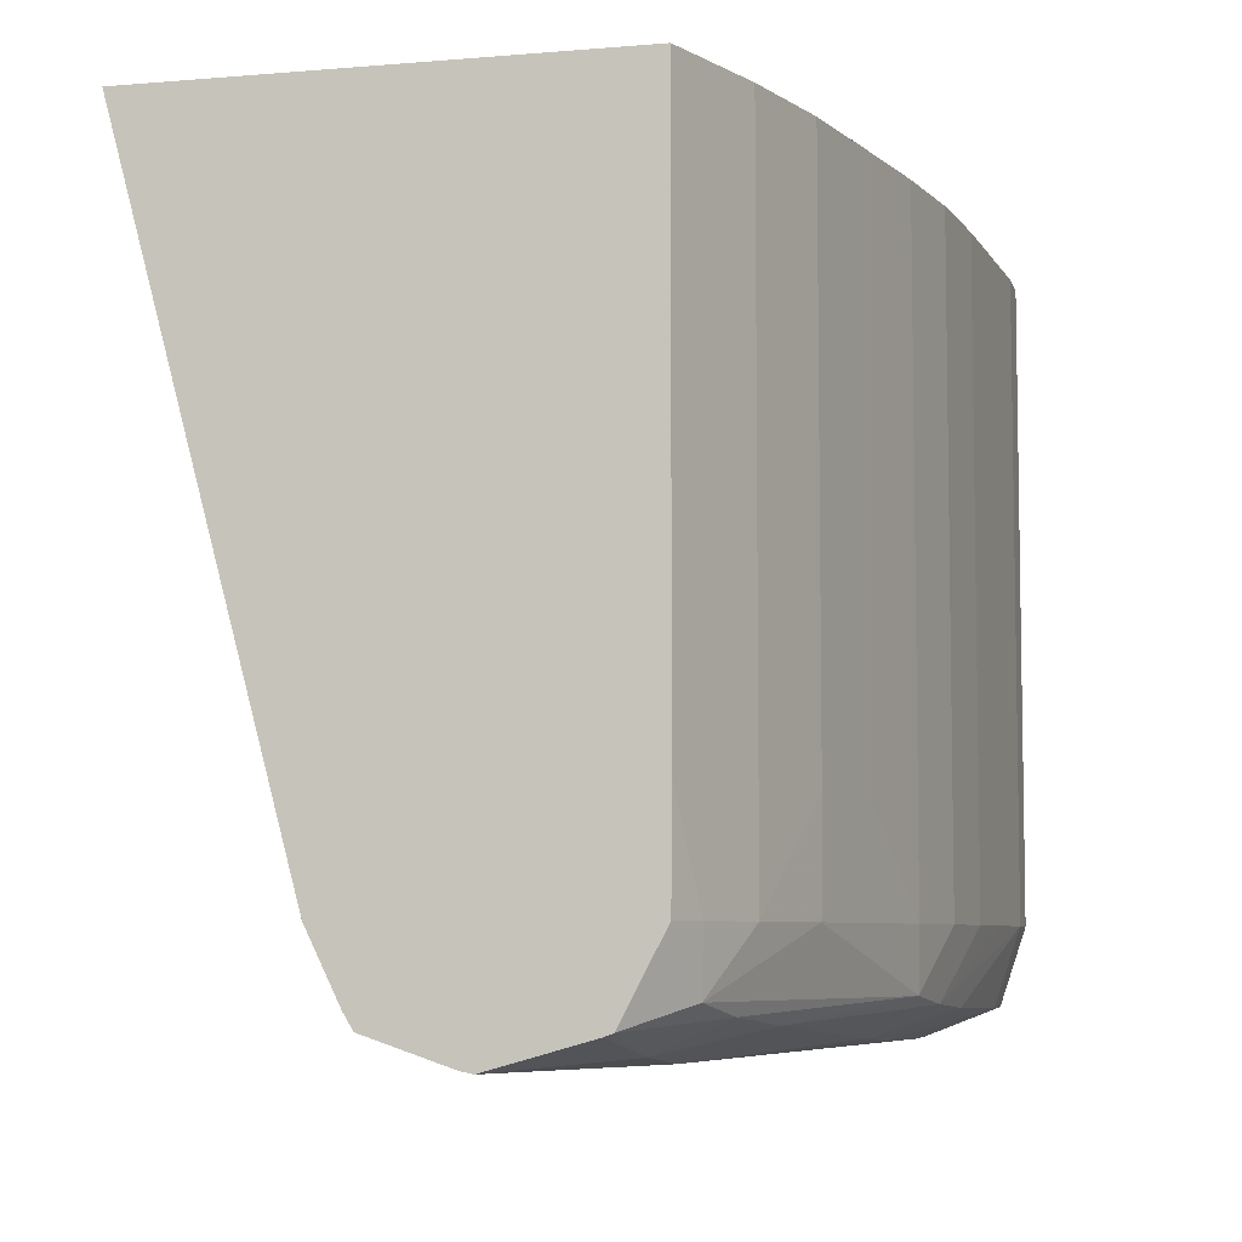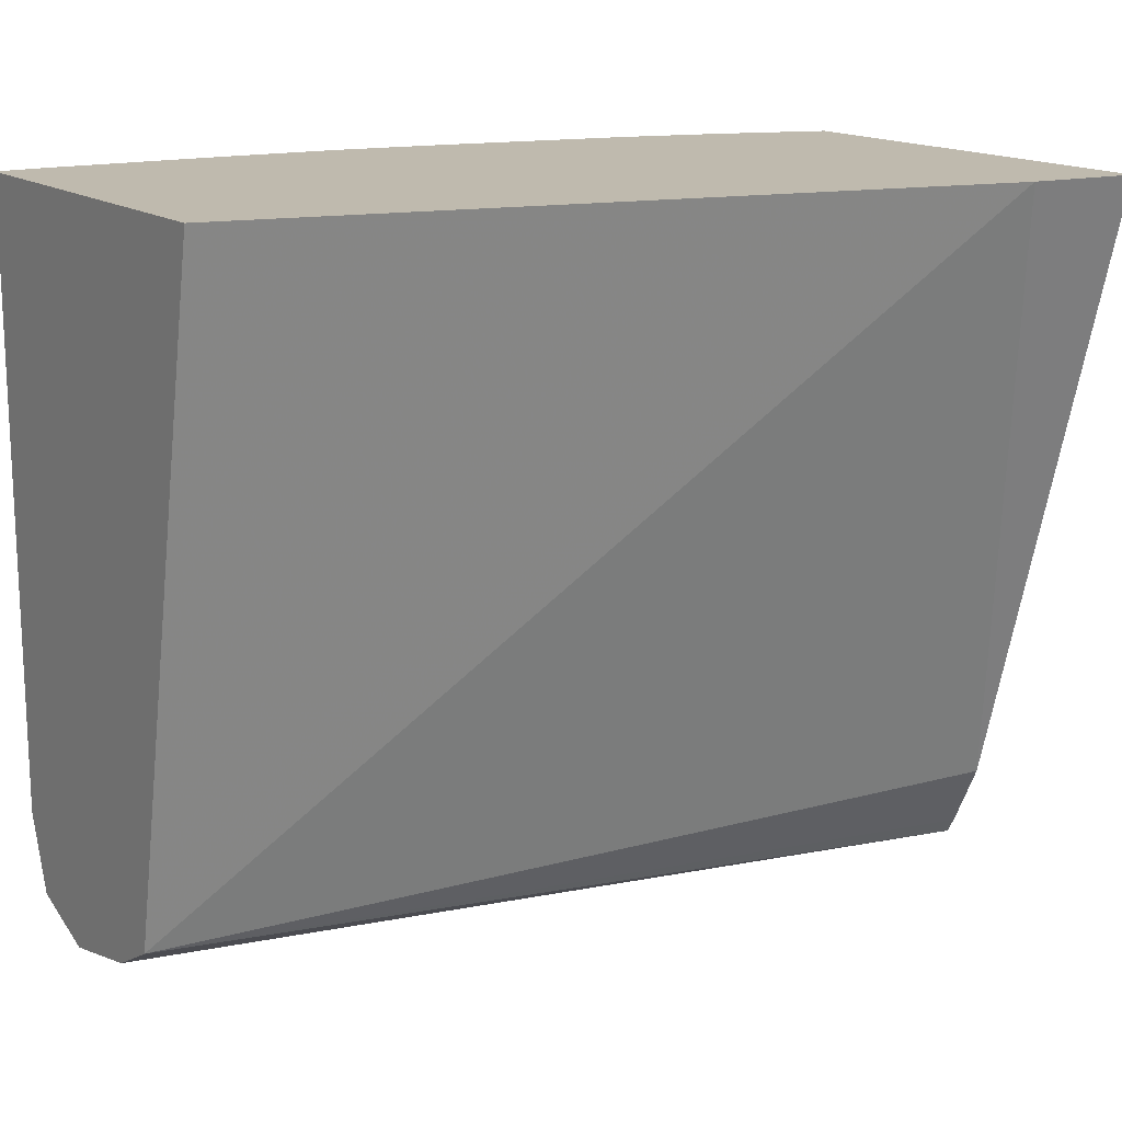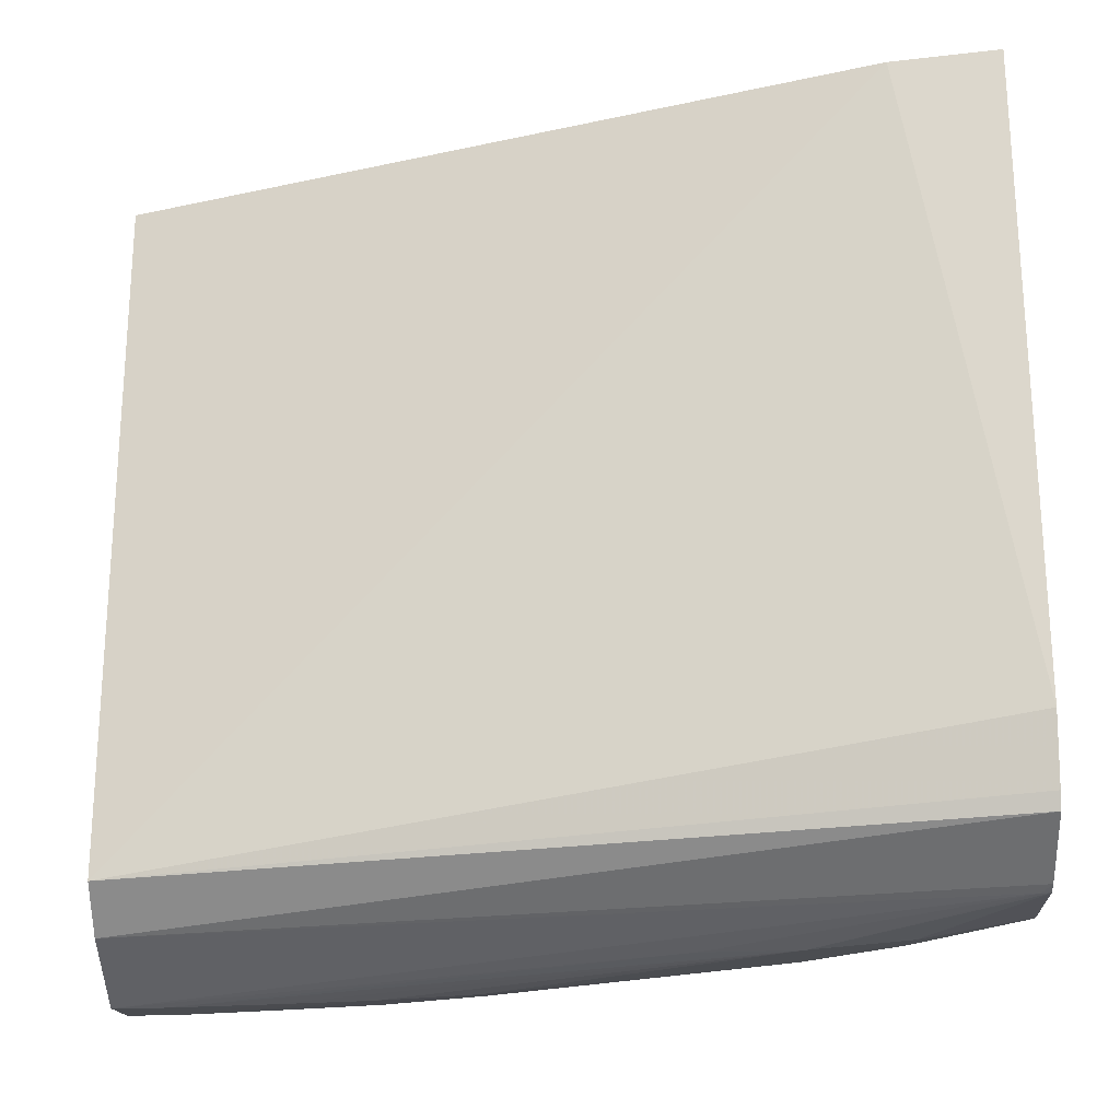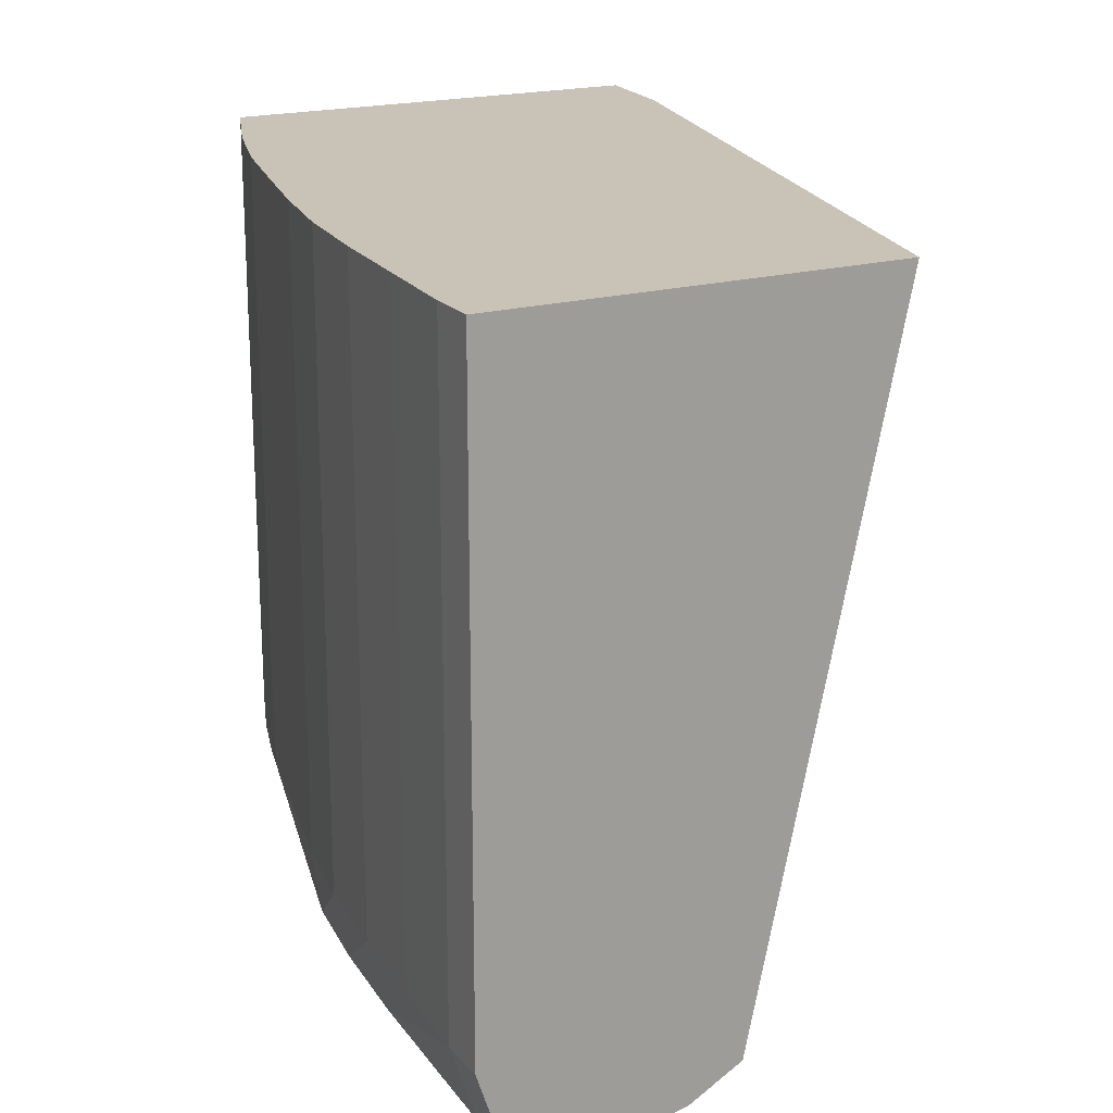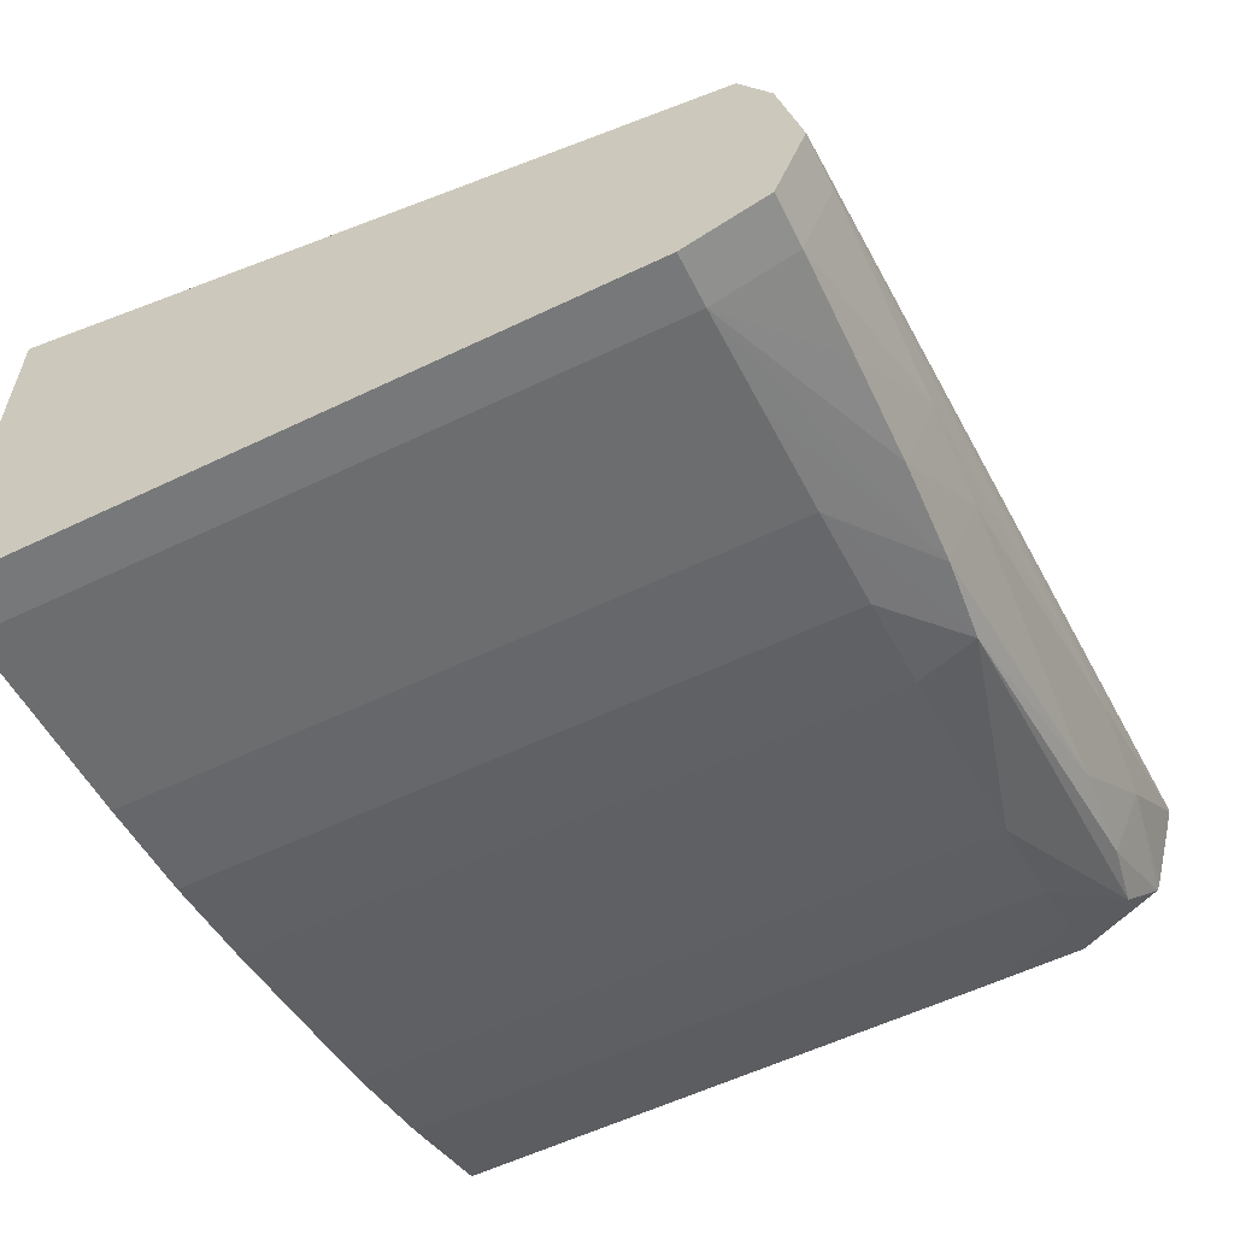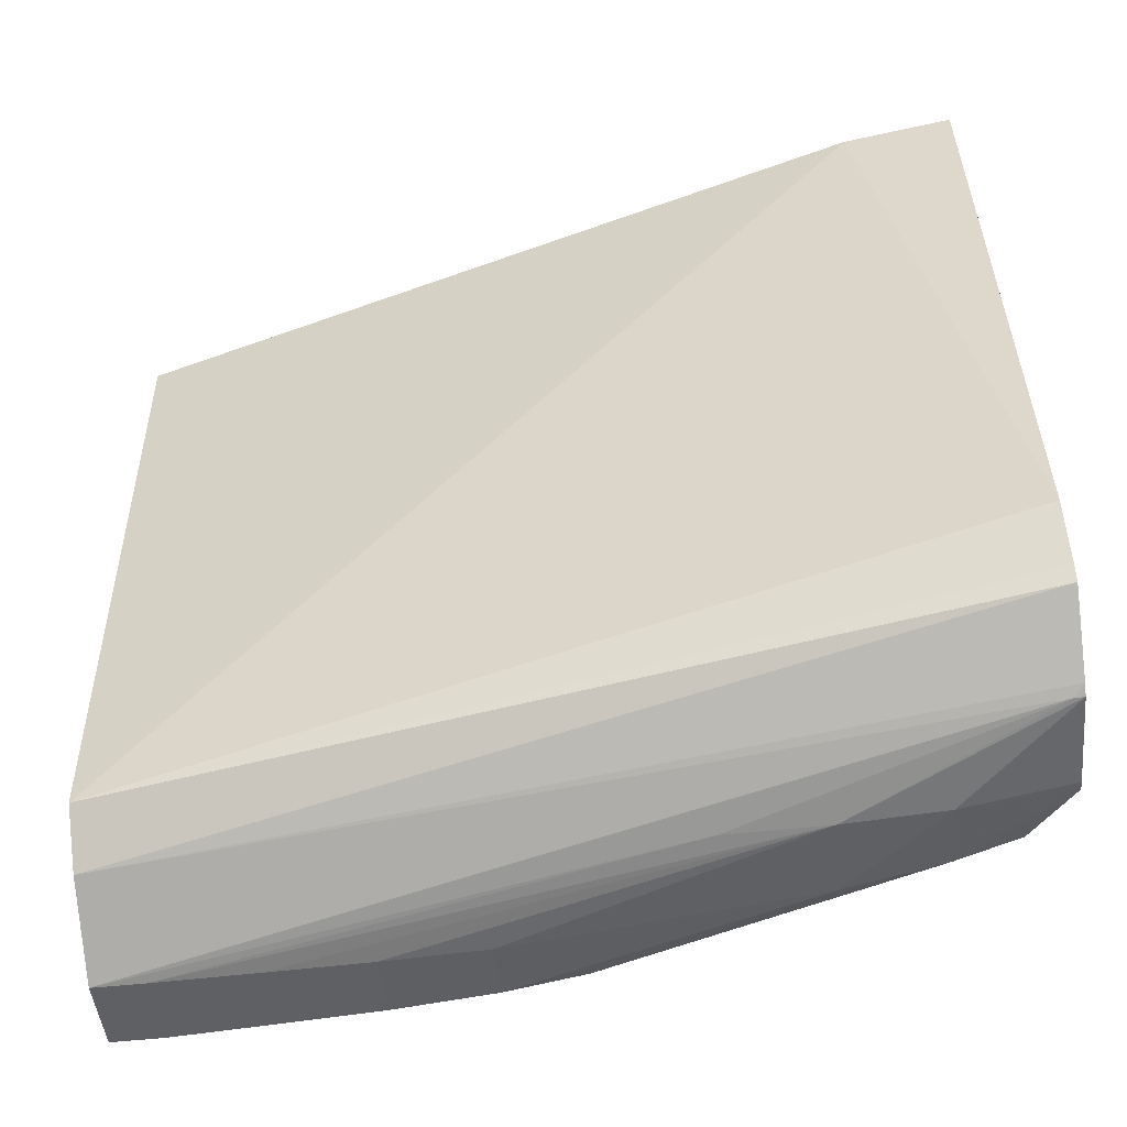
<metadata>
{"format":"obj","ext":"obj","renderer":"f3d","projection":"perspective","resolution":1024,"background":"white","views":[{"elev":-6.4,"azim":103.9,"up":"+Y"},{"elev":15.6,"azim":-33.7,"up":"+Y"},{"elev":-36.2,"azim":1.7,"up":"+Y"},{"elev":19.5,"azim":-117.8,"up":"+Y"},{"elev":-57.4,"azim":-63.5,"up":"+Z"},{"elev":-66.6,"azim":5.4,"up":"+Y"}]}
</metadata>
<code>
v 0.01156 0.04434 -0.02568
v 0.01156 0.04434 -0.03105
v 0.01156 0.04434 -0.02508
v 0.01156 0.04434 -0.02508
v 0.01156 0.03718 -0.03105
v 0.01105 0.04434 -0.03124
v 0.01009 0.04434 -0.02526
v 0.01156 0.03583 -0.02736
v 0.01156 0.03583 -0.03104
v 0.01105 0.03583 -0.03124
v 0.01009 0.04434 -0.03159
v 5.33e-06 0.04434 -0.02777
v 5.33e-06 0.03507 -0.02973
v 0.01156 0.03497 -0.02777
v 0.01156 0.03478 -0.03049
v 0.01095 0.03505 -0.0312
v 0.01009 0.03583 -0.03159
v 0.00874 0.04434 -0.032
v 5.33e-06 0.04434 -0.03317
v 5.33e-06 0.03467 -0.03046
v 0.01156 0.03477 -0.0279
v 0.01156 0.03474 -0.03037
v 0.01009 0.03449 -0.03046
v 0.01009 0.03489 -0.03136
v 0.00578 0.03503 -0.03256
v 0.00874 0.03583 -0.03198
v 0.00874 0.03718 -0.032
v 0.007395 0.04434 -0.0323
v 5.33e-06 0.03583 -0.03317
v 0.0006726 0.04434 -0.03317
v 5.33e-06 0.03439 -0.0318
v 0.01143 0.03438 -0.02911
v 0.01156 0.03441 -0.02896
v 0.01156 0.03438 -0.02911
v 0.00874 0.03438 -0.03046
v 0.00874 0.03478 -0.03155
v 0.004707 0.03492 -0.03265
v 0.003362 0.03583 -0.03298
v 0.004707 0.03583 -0.03283
v 0.005979 0.03583 -0.03261
v 0.006652 0.03583 -0.03245
v 0.007395 0.03718 -0.0323
v 0.007153 0.04434 -0.03235
v 5.33e-06 0.03479 -0.03282
v 0.0006726 0.03583 -0.03317
v 0.002017 0.04434 -0.03307
v 0.007395 0.03436 -0.03046
v 5.33e-06 0.03458 -0.03231
v 0.0006726 0.03439 -0.0318
v 0.002017 0.03441 -0.0318
v 0.003362 0.03445 -0.0318
v 0.004707 0.03452 -0.0318
v 0.003362 0.03485 -0.03272
v 0.002017 0.03583 -0.03307
v 0.002923 0.04434 -0.03301
v 0.003362 0.04434 -0.03298
v 0.004707 0.04434 -0.03283
v 0.005979 0.04434 -0.03261
v 0.006433 0.04434 -0.03251
v 0.0006726 0.03479 -0.03282
v 0.002017 0.03481 -0.03277
f 1 2 6
f 1 6 11
f 1 11 18
f 1 18 28
f 1 28 43
f 1 43 59
f 1 59 58
f 1 58 57
f 1 57 56
f 1 56 55
f 1 55 46
f 1 46 30
f 1 30 19
f 1 19 12
f 1 12 7
f 1 7 3
f 1 3 4
f 1 4 8
f 1 8 14
f 1 14 21
f 1 21 33
f 1 33 34
f 1 34 22
f 1 22 15
f 1 15 9
f 1 9 5
f 1 5 2
f 2 5 10
f 2 10 6
f 3 7 8
f 3 8 4
f 5 9 10
f 6 10 17
f 6 17 11
f 7 12 13
f 7 13 8
f 8 13 14
f 9 15 16
f 9 16 10
f 10 16 17
f 11 17 27
f 11 27 18
f 12 19 29
f 12 29 44
f 12 44 48
f 12 48 31
f 12 31 20
f 12 20 13
f 13 20 21
f 13 21 14
f 15 22 23
f 15 23 24
f 15 24 16
f 16 24 25
f 16 25 26
f 16 26 17
f 17 26 27
f 18 27 42
f 18 42 28
f 19 30 45
f 19 45 29
f 20 31 32
f 20 32 33
f 20 33 21
f 22 34 23
f 23 35 36
f 23 36 24
f 23 34 35
f 24 36 25
f 25 37 38
f 25 38 39
f 25 39 40
f 25 40 41
f 25 41 26
f 25 36 37
f 26 41 27
f 27 41 42
f 28 42 43
f 29 45 60
f 29 60 44
f 30 46 54
f 30 54 45
f 31 47 32
f 31 48 49
f 31 49 47
f 32 47 35
f 32 35 34
f 32 34 33
f 35 47 49
f 35 49 50
f 35 50 51
f 35 51 52
f 35 52 36
f 36 52 37
f 37 52 53
f 37 53 45
f 37 45 54
f 37 54 38
f 38 55 56
f 38 56 57
f 38 57 39
f 38 54 55
f 39 57 58
f 39 58 40
f 40 58 59
f 40 59 42
f 40 42 41
f 42 59 43
f 44 60 48
f 45 53 61
f 45 61 60
f 46 55 54
f 48 60 49
f 49 60 50
f 50 60 51
f 51 60 61
f 51 61 53
f 51 53 52

</code>
